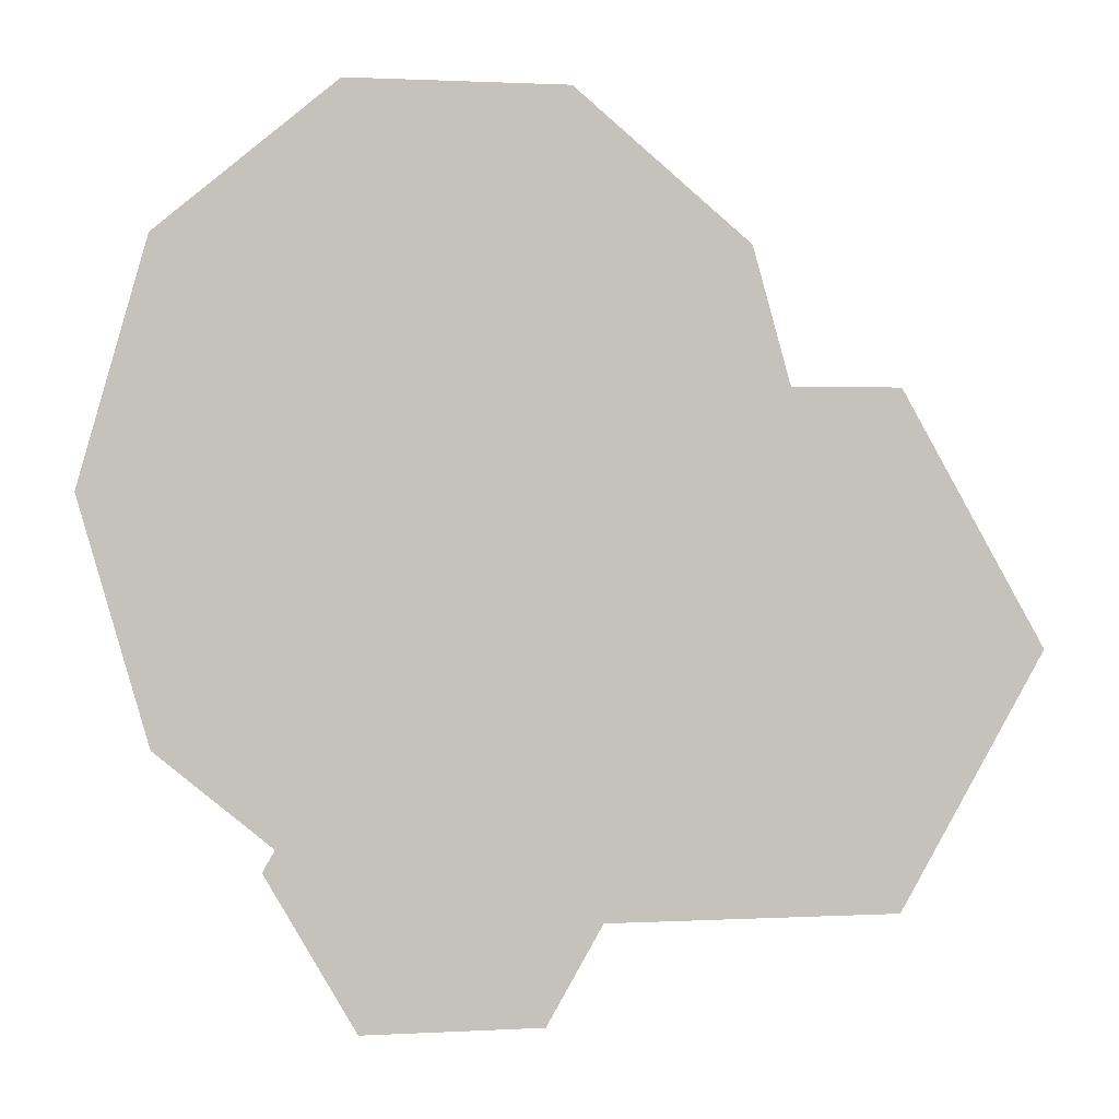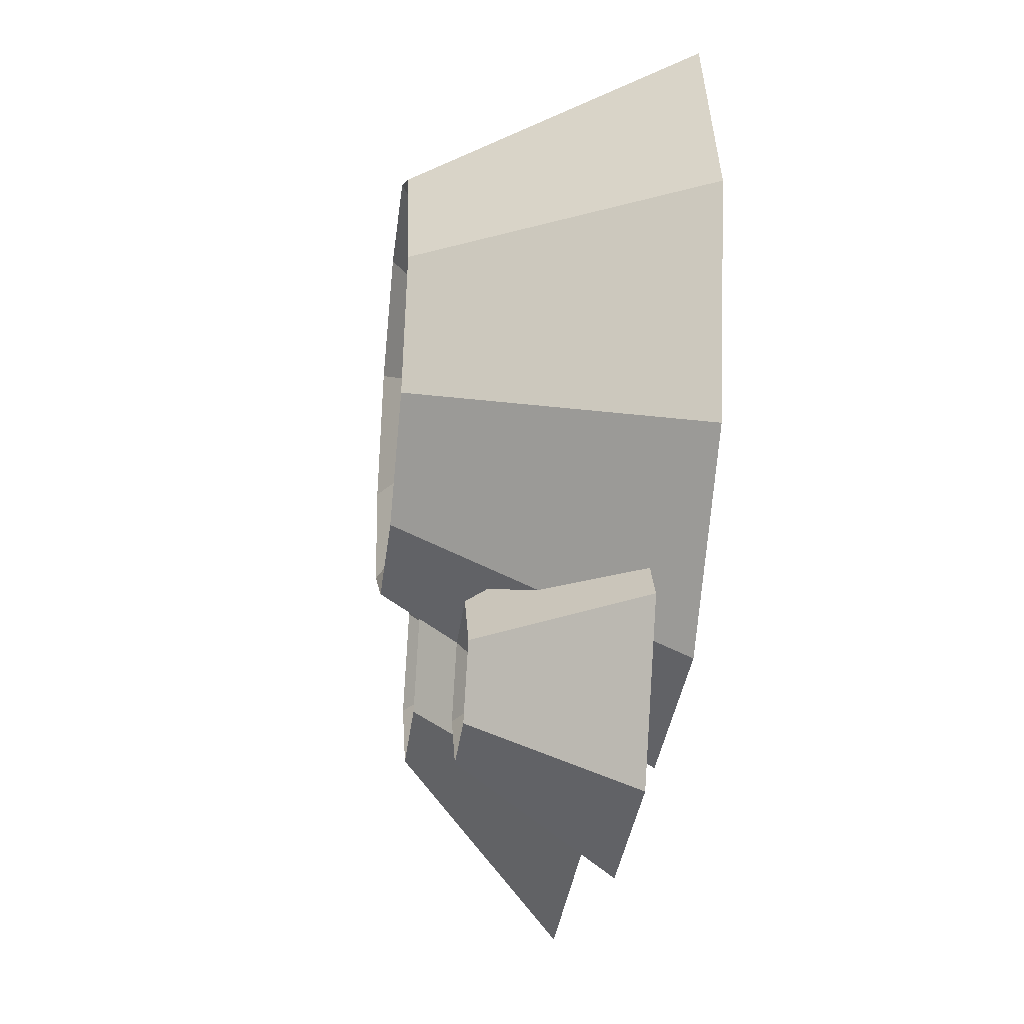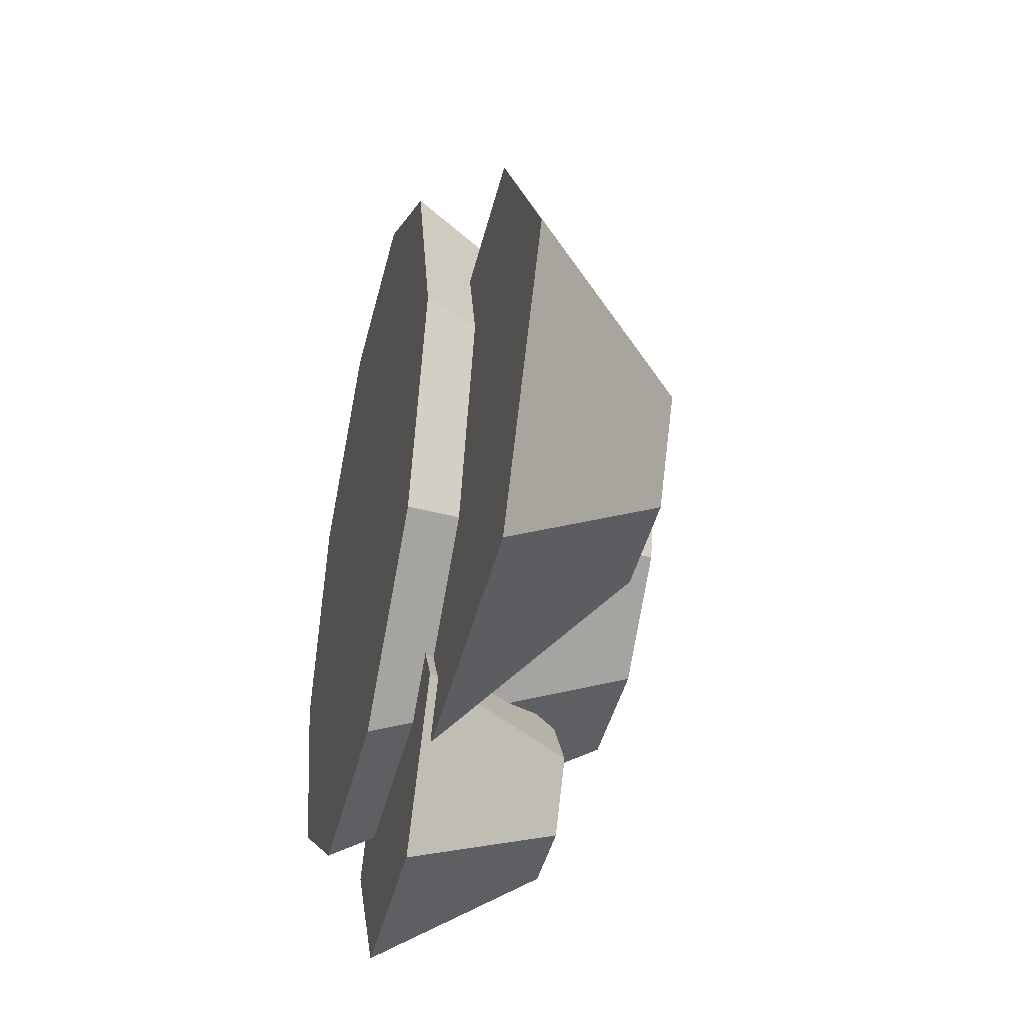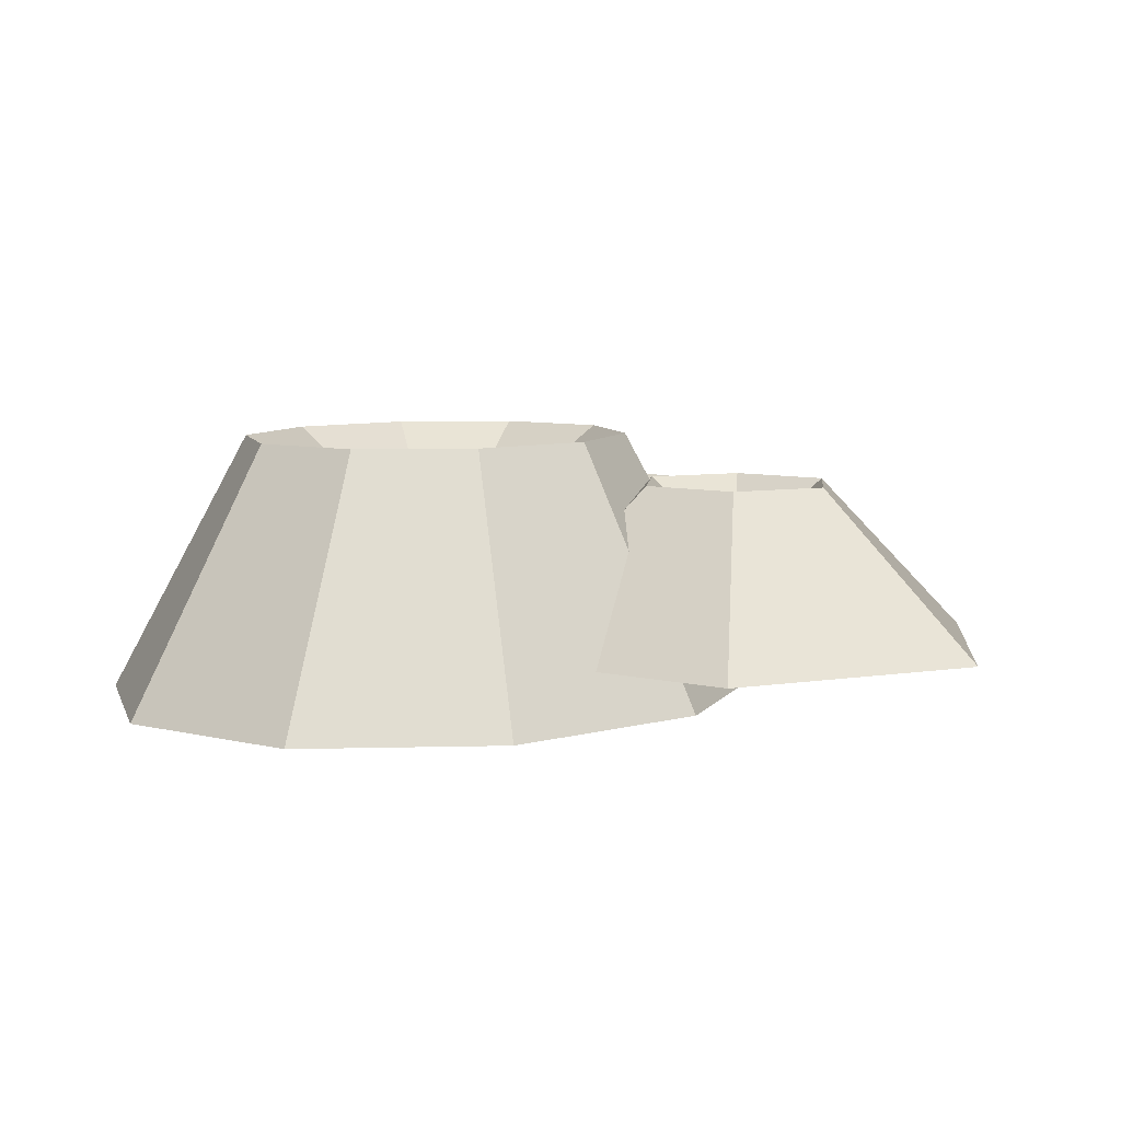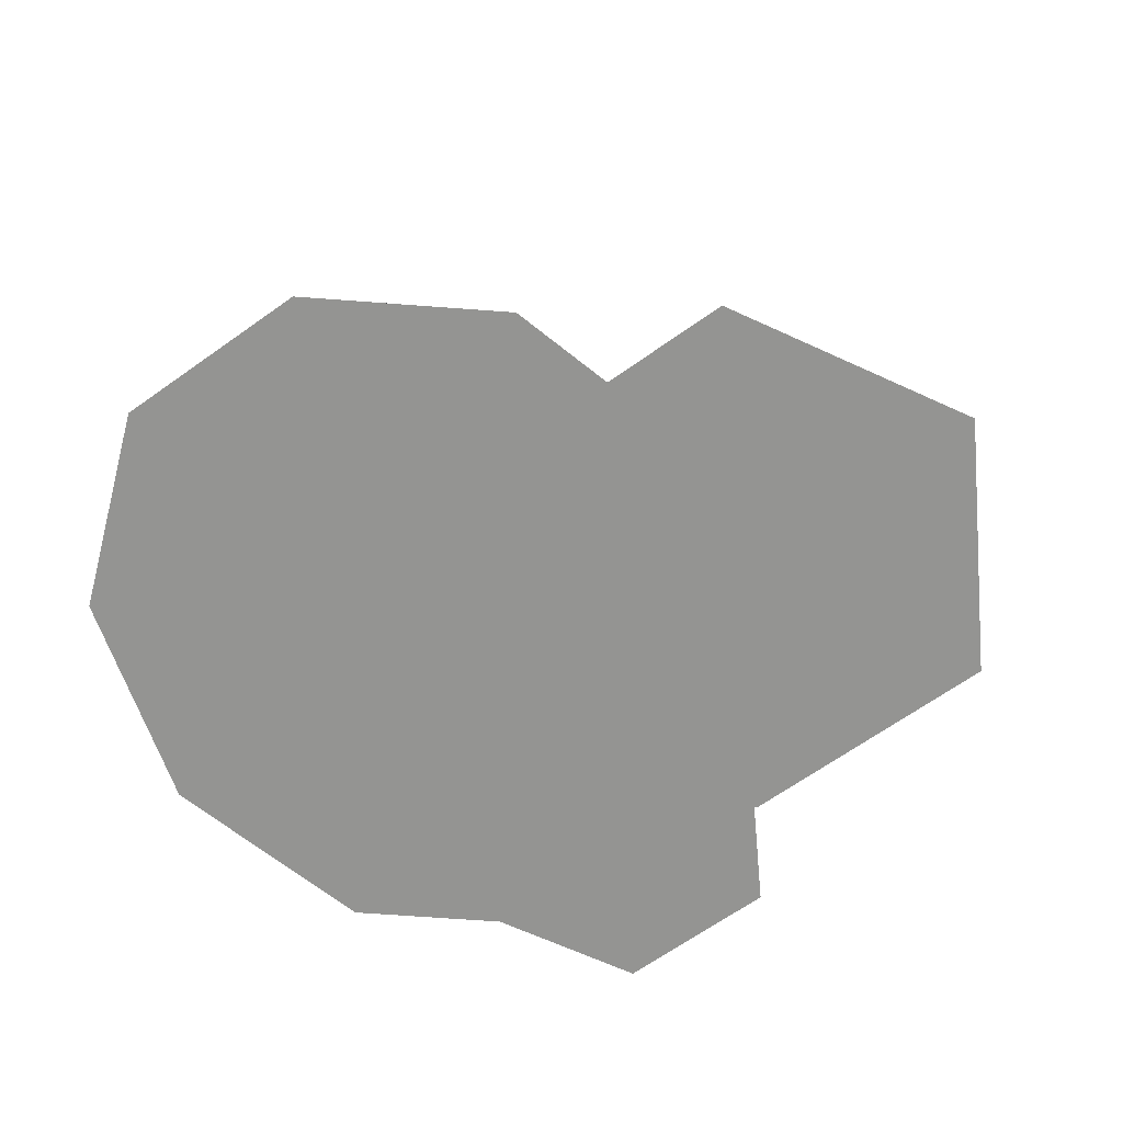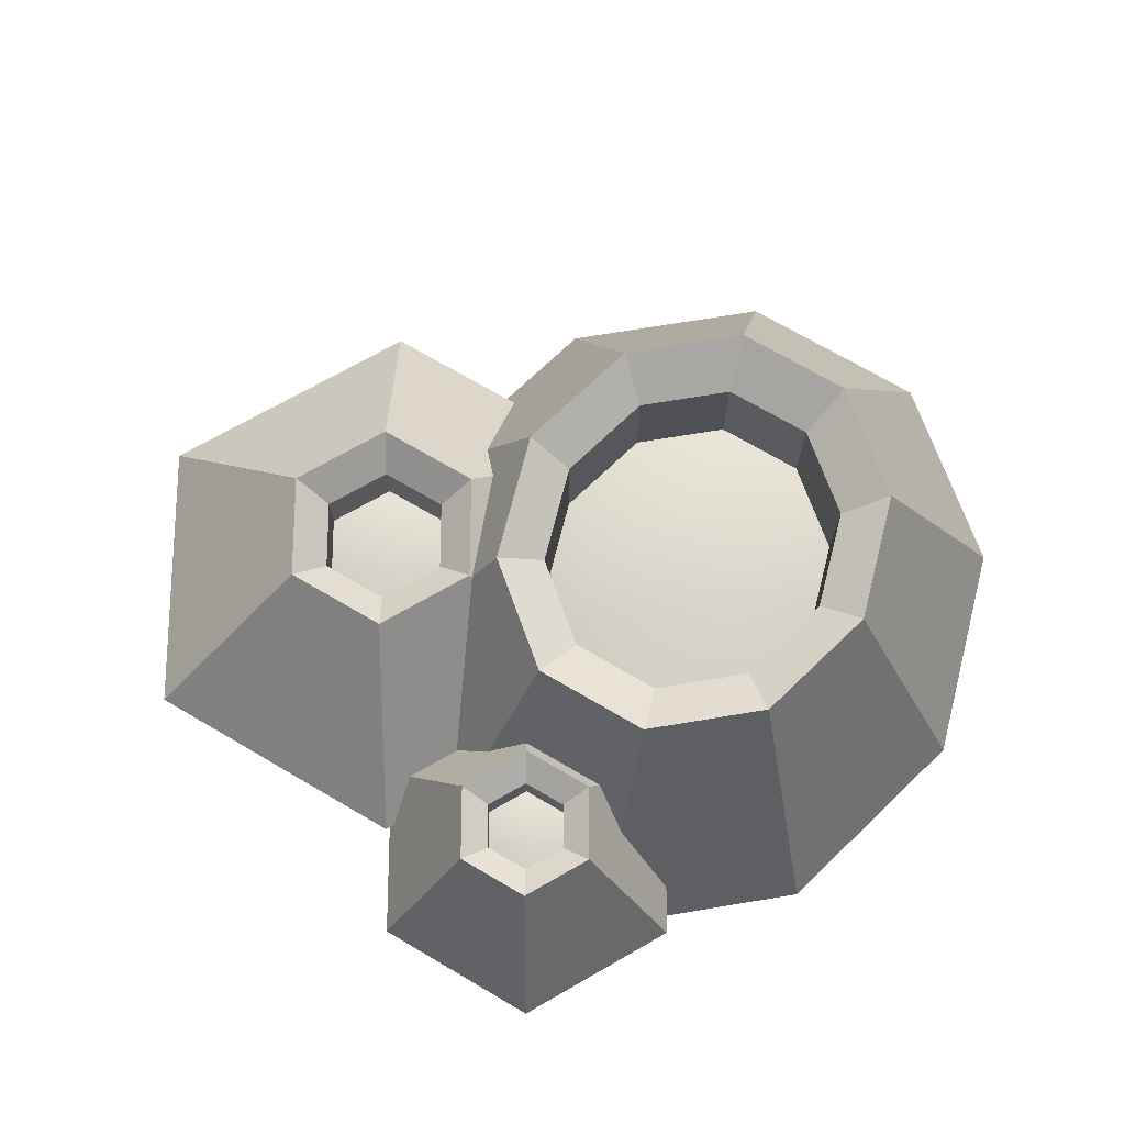
<metadata>
{"format":"obj","ext":"obj","renderer":"f3d","projection":"perspective","resolution":1024,"background":"white","views":[{"elev":1.2,"azim":-11.8,"up":"+Z"},{"elev":-34.5,"azim":-96.9,"up":"+Z"},{"elev":-43.4,"azim":76.5,"up":"+Z"},{"elev":7.4,"azim":35.5,"up":"+Y"},{"elev":-66.9,"azim":35.4,"up":"+Y"},{"elev":71.7,"azim":-149.7,"up":"+Y"}]}
</metadata>
<code>
o ManaGyser_Empty
g ManaGyser_Empty
v 0.7813 0.689 -4.578e-05
v 0.6325 0.689 -0.5232
v 0.001785 0.8726 -4.578e-05
v 1.754 0 -3.815e-05
v 1.419 0 -1.176
v 0.001785 0 -3.815e-05
v 0.2427 0.689 -0.8465
v 0.5431 0 -1.902
v -0.2391 0.689 -0.8465
v -0.5395 0 -1.902
v -0.6289 0.689 -0.5232
v -1.415 0 -1.176
v -0.7778 0.689 -4.578e-05
v -1.75 0 -3.791e-05
v -0.6289 0.689 0.5231
v -1.415 0 1.176
v -0.2391 0.689 0.8465
v -0.5395 0 1.902
v 0.2427 0.689 0.8465
v 0.5431 0 1.902
v 0.6325 0.689 0.5231
v 1.419 0 1.176
v -0.3147 1.427 1.112
v -0.8267 1.427 0.6872
v -1.022 1.427 -3.815e-05
v 0.3182 1.427 1.112
v 0.8303 1.427 0.6872
v 1.026 1.427 -3.815e-05
v 0.8303 1.427 -0.6873
v 0.3182 1.427 -1.112
v -0.3147 1.427 -1.112
v -0.8267 1.427 -0.6873
v -0.2391 1.255 0.8465
v -0.6289 1.255 0.5231
v -0.7778 1.255 -3.815e-05
v 0.2427 1.255 0.8465
v 0.6325 1.255 0.5231
v 0.7813 1.255 -3.815e-05
v 0.6325 1.255 -0.5232
v 0.2427 1.255 -0.8465
v -0.2391 1.255 -0.8465
v -0.6289 1.255 -0.5232
v -0.2197 0.7583 -1.781
v -0.1033 0.7583 -1.982
v 0.01309 0.8033 -1.781
v -0.8903 0.2329 -1.781
v -0.4386 0.2329 -2.563
v 0.01309 0.2329 -1.781
v 0.1295 0.7583 -1.982
v 0.4648 0.2329 -2.563
v 0.2459 0.7583 -1.781
v 0.9165 0.2329 -1.781
v 0.1295 0.7583 -1.579
v 0.4648 0.2329 -0.9983
v -0.1033 0.7583 -1.579
v -0.4386 0.2329 -0.9983
v -0.1831 1.043 -2.12
v 0.2093 1.043 -2.12
v 0.4054 1.043 -1.781
v 0.2093 1.043 -1.441
v -0.1831 1.043 -1.441
v -0.3793 1.043 -1.781
v -0.1033 0.9504 -1.982
v 0.1295 0.9504 -1.982
v 0.2459 0.9504 -1.781
v 0.1295 0.9504 -1.579
v -0.1033 0.9504 -1.579
v -0.2197 0.9504 -1.781
v 1.152 0.748 -0.7806
v 1.333 0.748 -1.093
v 1.513 0.8135 -0.7806
v 0.01309 0.2808 -0.7806
v 0.7631 0.2808 -2.08
v 1.513 0.2808 -0.7806
v 1.694 0.748 -1.093
v 2.263 0.2808 -2.08
v 1.874 0.748 -0.7806
v 3.013 0.2808 -0.7806
v 1.694 0.748 -0.4678
v 2.263 0.2808 0.5184
v 1.333 0.748 -0.4678
v 0.7631 0.2808 0.5184
v 1.792 1.175 -0.2968
v 1.234 1.175 -0.2968
v 0.9544 1.175 -0.7806
v 1.234 1.175 -1.264
v 1.792 1.175 -1.264
v 2.072 1.175 -0.7806
v 1.694 1.025 -0.4678
v 1.333 1.025 -0.4678
v 1.152 1.025 -0.7806
v 1.333 1.025 -1.093
v 1.694 1.025 -1.093
v 1.874 1.025 -0.7806
f 6 5 4
f 6 8 5
f 6 10 8
f 6 12 10
f 6 14 12
f 6 16 14
f 6 18 16
f 6 20 18
f 6 22 20
f 6 4 22
f 46 47 48
f 47 50 48
f 50 52 48
f 52 54 48
f 54 56 48
f 56 46 48
f 72 73 74
f 73 76 74
f 76 78 74
f 78 80 74
f 80 82 74
f 82 72 74
f 24 16 18
f 18 23 24
f 25 14 16
f 16 24 25
f 23 18 20
f 20 26 23
f 26 20 22
f 22 27 26
f 27 22 4
f 4 28 27
f 28 4 5
f 5 29 28
f 29 5 8
f 8 30 29
f 30 8 10
f 10 31 30
f 31 10 12
f 12 32 31
f 32 12 14
f 14 25 32
f 34 24 23
f 23 33 34
f 35 25 24
f 24 34 35
f 33 23 26
f 26 36 33
f 36 26 27
f 27 37 36
f 37 27 28
f 28 38 37
f 38 28 29
f 29 39 38
f 39 29 30
f 30 40 39
f 40 30 31
f 31 41 40
f 41 31 32
f 32 42 41
f 42 32 25
f 25 35 42
f 58 50 47
f 47 57 58
f 60 54 52
f 52 59 60
f 59 52 50
f 50 58 59
f 61 56 54
f 54 60 61
f 62 46 56
f 56 61 62
f 57 47 46
f 46 62 57
f 64 58 57
f 57 63 64
f 66 60 59
f 59 65 66
f 65 59 58
f 58 64 65
f 67 61 60
f 60 66 67
f 68 62 61
f 61 67 68
f 63 57 62
f 62 68 63
f 84 82 80
f 80 83 84
f 86 73 72
f 72 85 86
f 85 72 82
f 82 84 85
f 87 76 73
f 73 86 87
f 88 78 76
f 76 87 88
f 83 80 78
f 78 88 83
f 90 84 83
f 83 89 90
f 92 86 85
f 85 91 92
f 91 85 84
f 84 90 91
f 93 87 86
f 86 92 93
f 94 88 87
f 87 93 94
f 89 83 88
f 88 94 89
f 1 2 3
f 2 7 3
f 7 9 3
f 9 11 3
f 11 13 3
f 13 15 3
f 15 17 3
f 17 19 3
f 19 21 3
f 21 1 3
f 45 44 43
f 45 49 44
f 45 51 49
f 45 53 51
f 45 55 53
f 45 43 55
f 71 70 69
f 71 75 70
f 71 77 75
f 71 79 77
f 71 81 79
f 71 69 81
f 1 38 39
f 39 2 1
f 21 37 38
f 38 1 21
f 2 39 40
f 40 7 2
f 7 40 41
f 41 9 7
f 9 41 42
f 42 11 9
f 11 42 35
f 35 13 11
f 13 35 34
f 34 15 13
f 15 34 33
f 33 17 15
f 17 33 36
f 36 19 17
f 19 36 37
f 37 21 19
f 51 65 64
f 64 49 51
f 55 67 66
f 66 53 55
f 53 66 65
f 65 51 53
f 43 68 67
f 67 55 43
f 44 63 68
f 68 43 44
f 49 64 63
f 63 44 49
f 77 94 93
f 93 75 77
f 81 90 89
f 89 79 81
f 79 89 94
f 94 77 79
f 69 91 90
f 90 81 69
f 70 92 91
f 91 69 70
f 75 93 92
f 92 70 75

</code>
